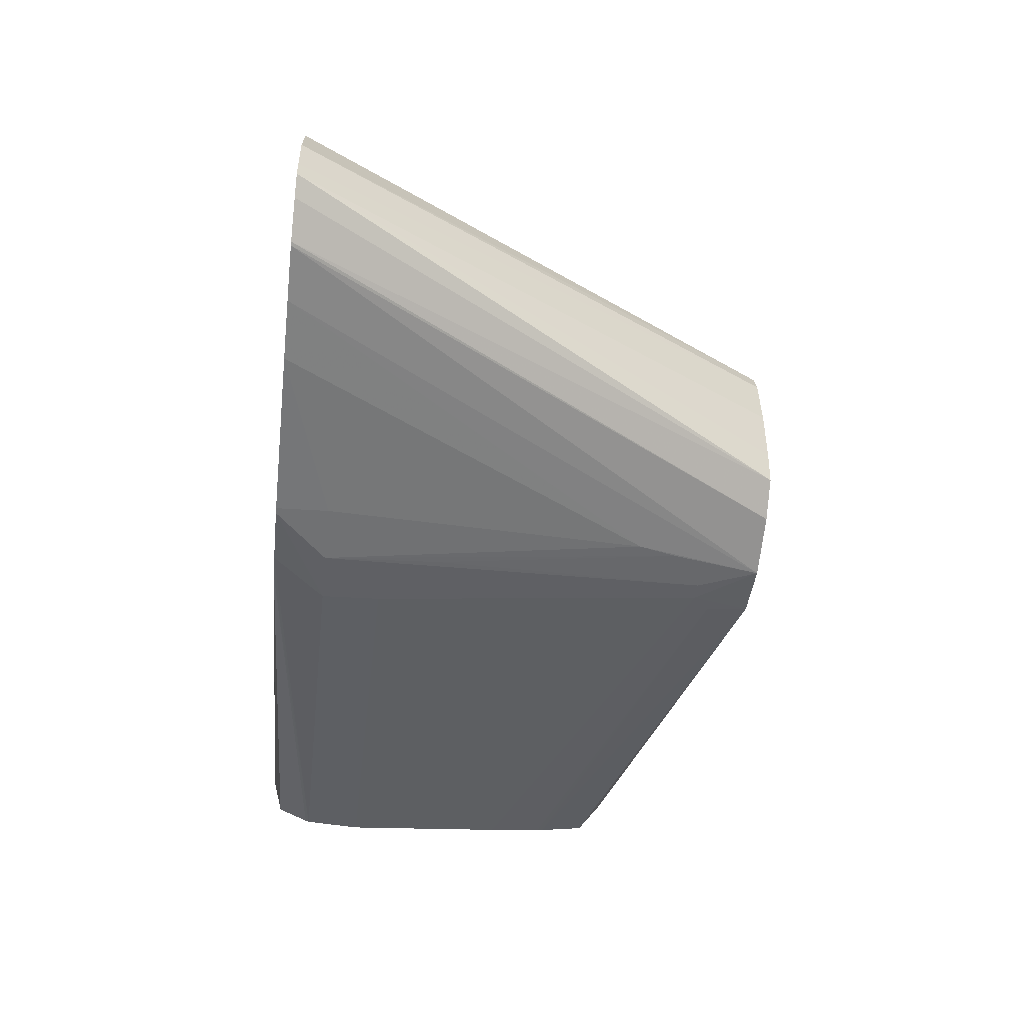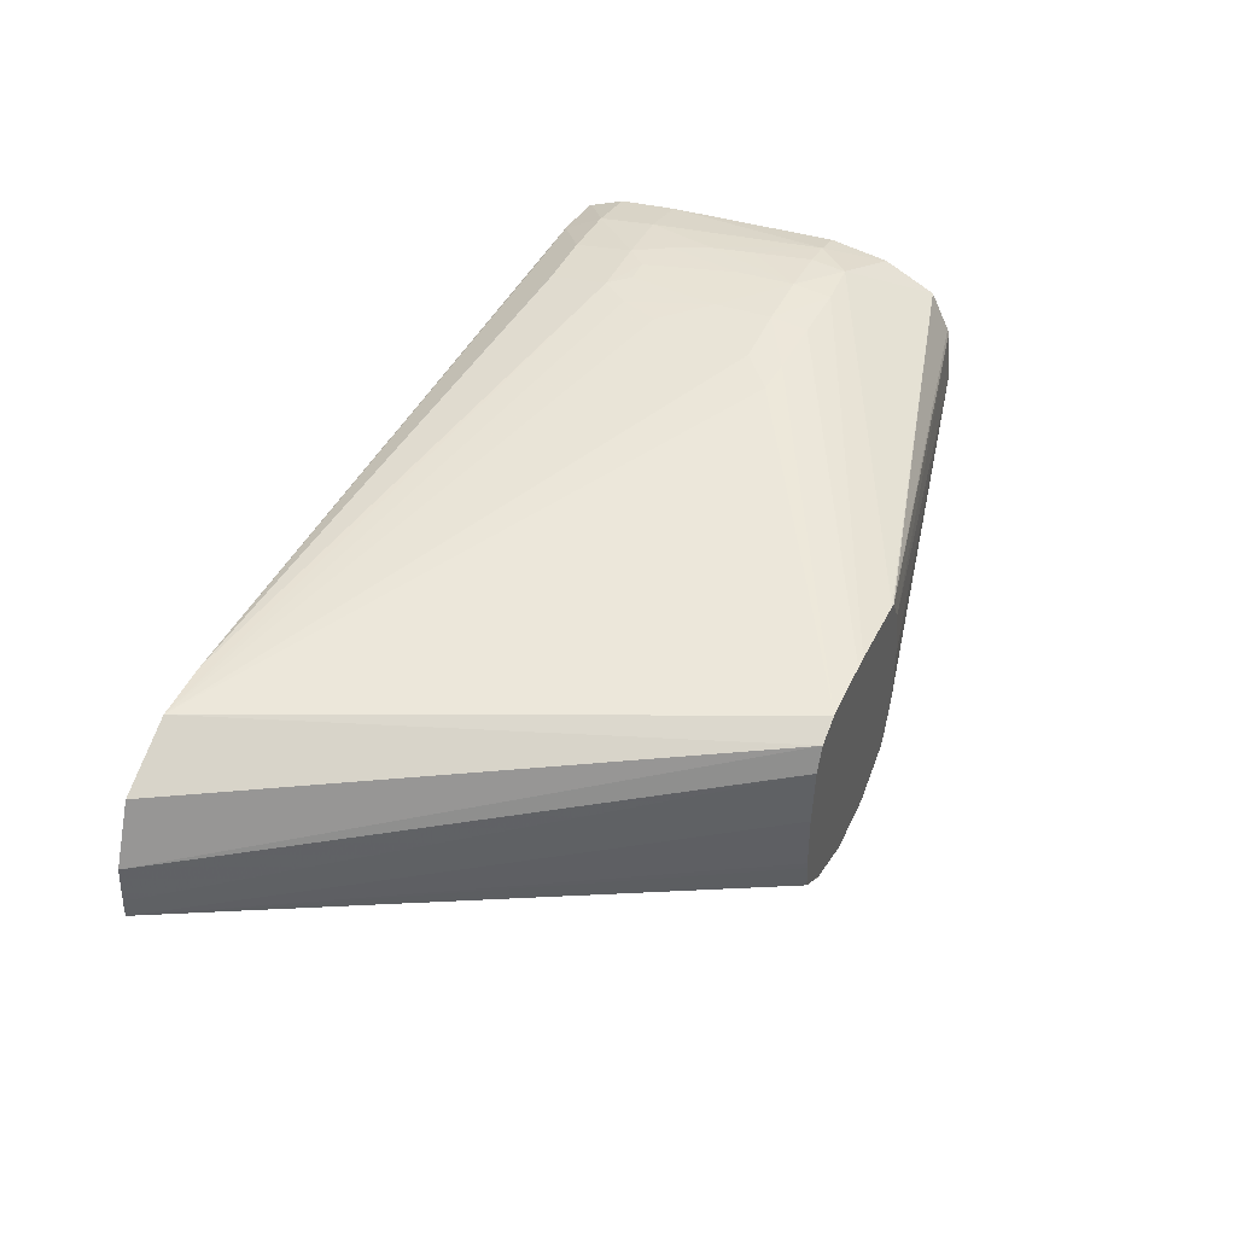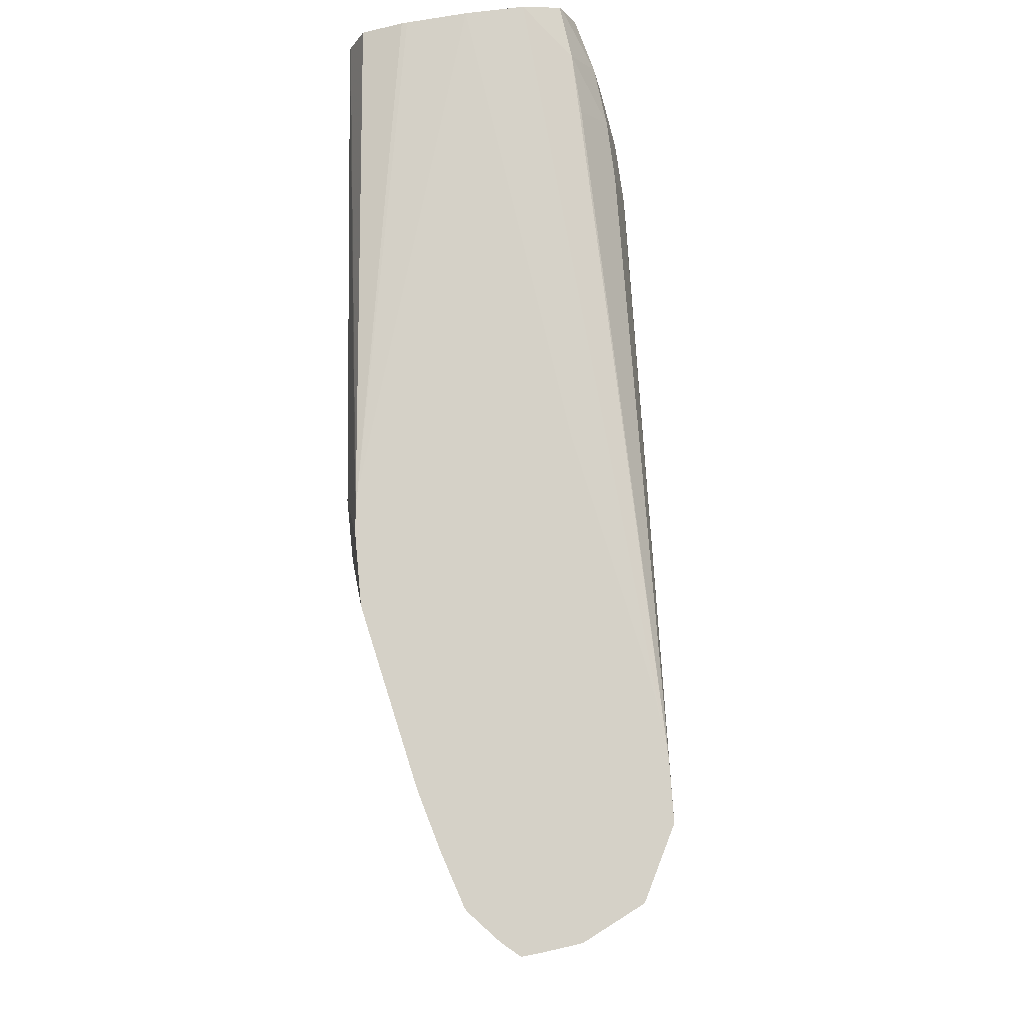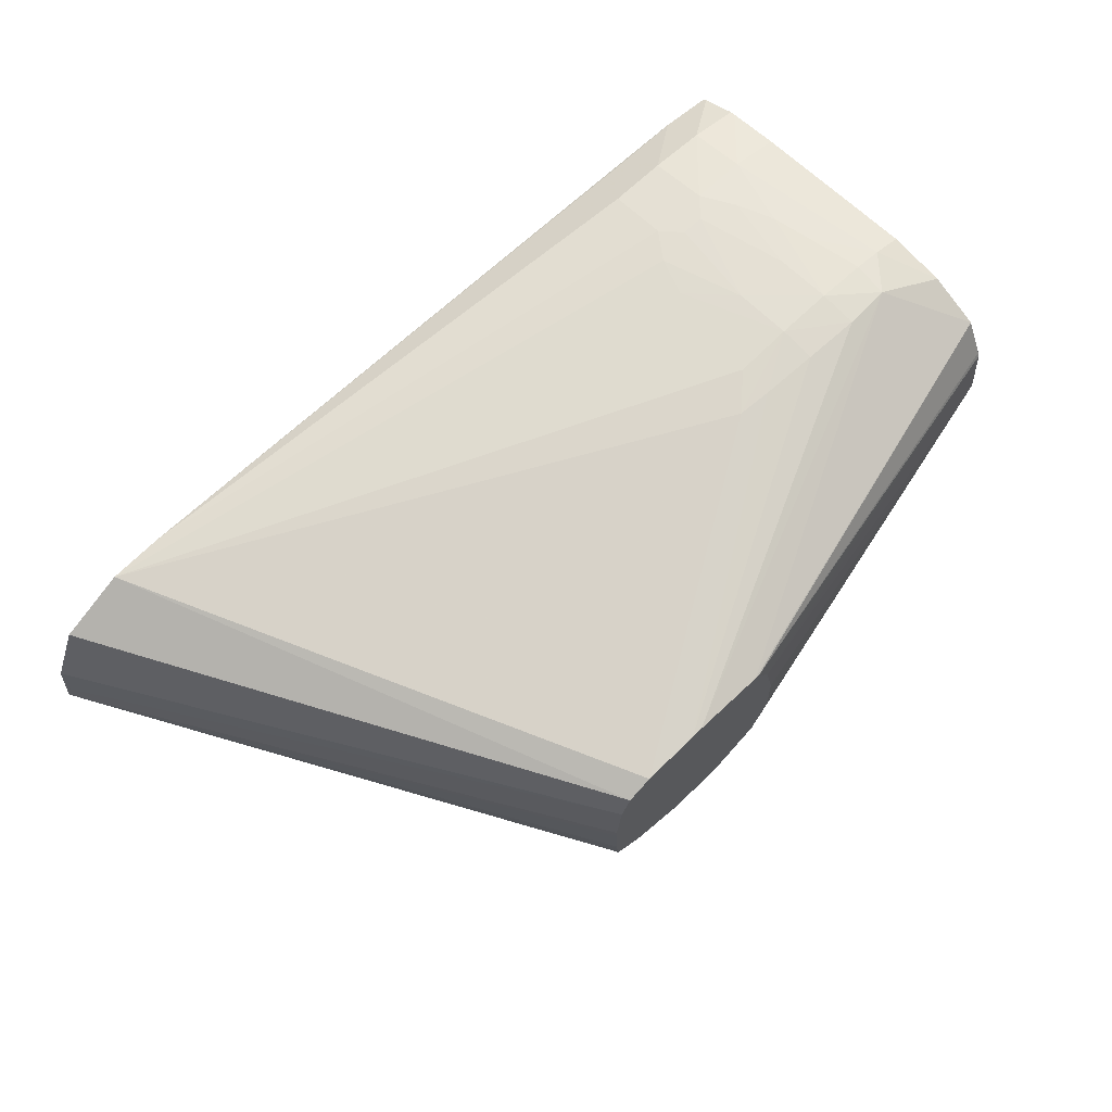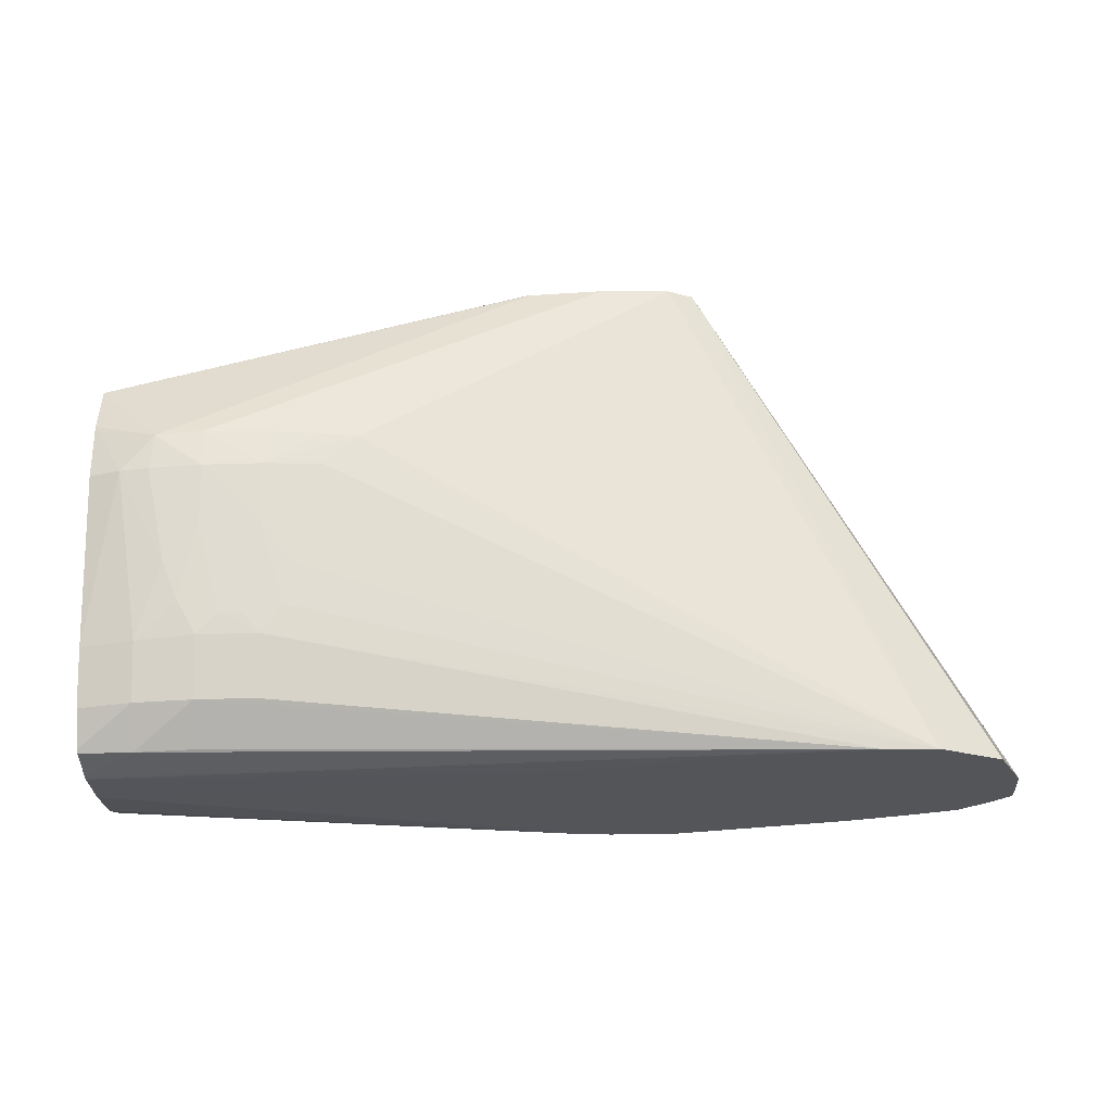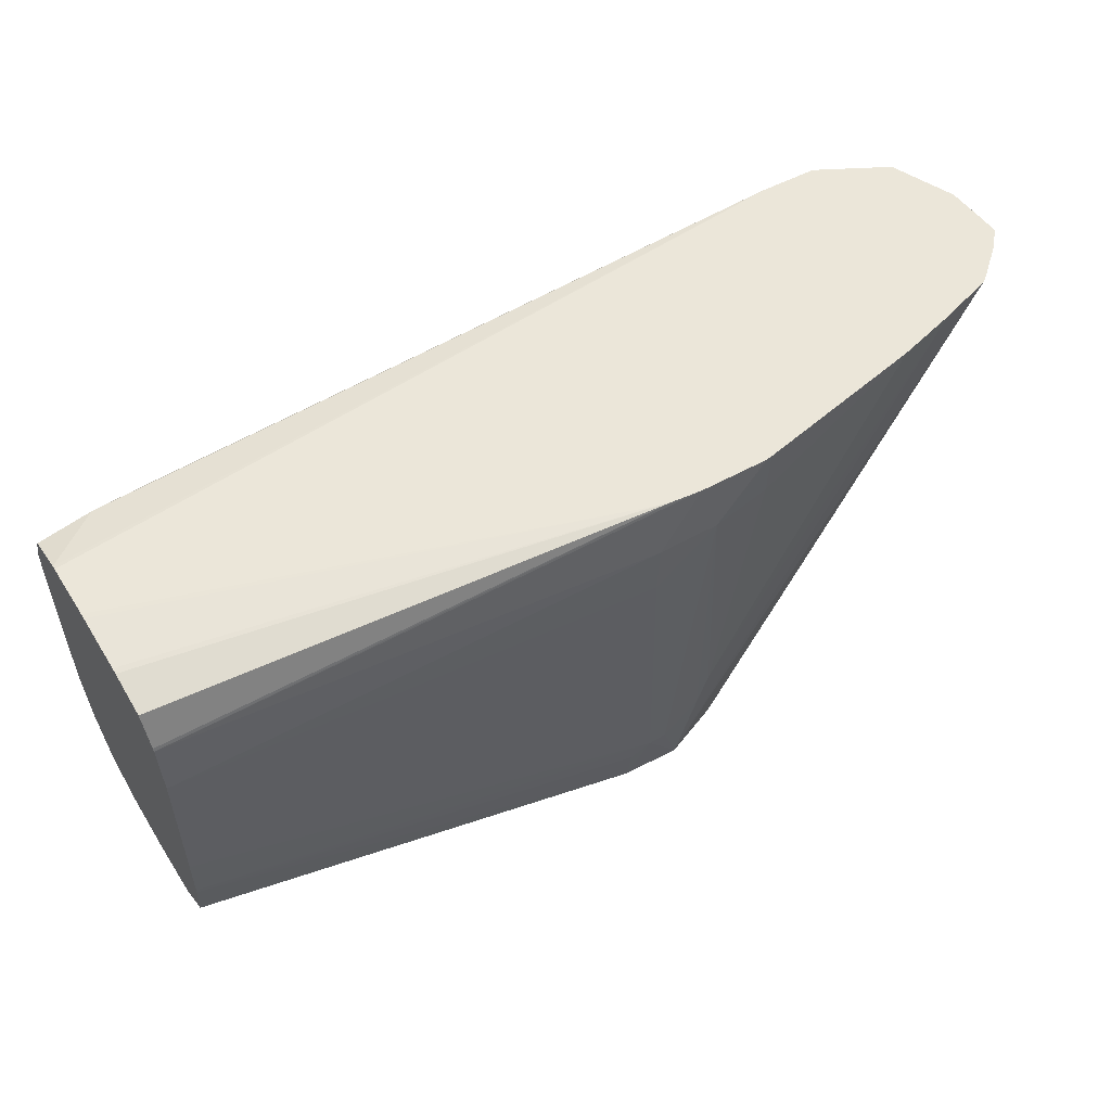
<metadata>
{"format":"obj","ext":"obj","renderer":"f3d","projection":"perspective","resolution":1024,"background":"white","views":[{"elev":-46.6,"azim":83.4,"up":"+Y"},{"elev":44.7,"azim":114.4,"up":"+Y"},{"elev":78.9,"azim":82.6,"up":"+Z"},{"elev":67.6,"azim":135.9,"up":"+Y"},{"elev":65.8,"azim":-1.4,"up":"+Y"},{"elev":56.0,"azim":-31.9,"up":"+Z"}]}
</metadata>
<code>
v 0.006008 0.06234 0.003708
v -0.003304 0.0637 0.005673
v 0.006023 0.06268 0.003708
v 0.006261 0.06148 0.003708
v 0.006069 0.0637 0.003708
v 0.006398 0.06114 0.003708
v -0.003304 0.06234 0.005823
v -0.003304 0.06507 0.005801
v 0.006382 0.06513 0.003708
v 0.007537 0.06047 0.003708
v -0.003304 0.06149 0.006421
v -0.003304 0.06518 0.005844
v 0.006759 0.06582 0.003708
v 0.008904 0.0604 0.003708
v 0.008013 0.06026 0.005124
v 0.007548 0.06034 0.004716
v -0.003304 0.06132 0.007528
v -0.003304 0.06609 0.006312
v 0.00687 0.06584 0.003708
v 0.01027 0.06092 0.003708
v 0.01685 0.06128 0.01561
v 0.01561 0.06092 0.01561
v 0.009609 0.06027 0.006762
v 0.00936 0.0603 0.005849
v 0.008904 0.06033 0.004716
v 0.008449 0.06026 0.005124
v 0.008904 0.0597 0.01438
v 0.007535 0.0598 0.01301
v -0.003304 0.06112 0.01027
v -0.003304 0.0612 0.009013
v -0.003304 0.06131 0.007673
v -0.003304 0.06667 0.007523
v -0.001802 0.0672 0.00805
v 0.008616 0.06597 0.003708
v 0.01103 0.06151 0.003708
v 0.01692 0.06132 0.01561
v 0.01425 0.06058 0.01561
v 0.01027 0.05991 0.01438
v 0.008904 0.05988 0.01164
v 0.008904 0.06023 0.006246
v 0.01027 0.05986 0.01561
v 0.01013 0.05984 0.01561
v 0.007535 0.05974 0.01438
v -0.003304 0.06095 0.01301
v -0.003304 0.06103 0.01164
v -0.003304 0.06687 0.008898
v -0.00258 0.0671 0.008898
v -0.001896 0.06722 0.008898
v -0.0006839 0.06733 0.008898
v -0.0006839 0.06725 0.007988
v 0.008904 0.06597 0.003708
v 0.0006866 0.06725 0.008032
v 0.01112 0.06217 0.003708
v 0.01801 0.06234 0.01561
v 0.01765 0.06194 0.01561
v 0.008578 0.0599 0.01561
v -0.003304 0.06103 0.01438
v -0.003304 0.06095 0.01313
v -0.003304 0.06679 0.01007
v -0.003304 0.06659 0.01301
v -0.002052 0.06692 0.01301
v -0.001464 0.06715 0.01122
v -0.001643 0.06718 0.01027
v -0.0006839 0.06726 0.01027
v -0.0001937 0.06714 0.01246
v 0.0006866 0.06727 0.01027
v 0.0006866 0.06734 0.008898
v 0.01025 0.06589 0.003708
v 0.002057 0.0672 0.008099
v 0.01113 0.06234 0.003708
v 0.01798 0.06277 0.01561
v 0.01117 0.06342 0.003708
v 0.01118 0.0637 0.003708
v 0.0079 0.05998 0.01561
v -0.003304 0.06106 0.01446
v -0.003304 0.06644 0.01426
v -0.002052 0.0667 0.01438
v -0.000663 0.06708 0.01295
v -0.001107 0.06712 0.01213
v -0.003304 0.06642 0.01438
v -0.000663 0.06717 0.01166
v 0.0007576 0.06709 0.01295
v 0.0003466 0.06714 0.01246
v 0.00126 0.06713 0.01228
v 0.001611 0.06716 0.01136
v 0.002057 0.06725 0.008898
v 0.002864 0.06715 0.008165
v 0.01567 0.06594 0.01561
v 0.01084 0.06561 0.003708
v 0.01789 0.06366 0.01561
v 0.01107 0.06503 0.003708
v 0.007621 0.06005 0.01561
v -0.003304 0.06233 0.01546
v -0.003304 0.0614 0.01523
v -0.003304 0.06608 0.0152
v -0.003304 0.06603 0.01529
v -0.002052 0.06614 0.01533
v -0.0006839 0.06682 0.01438
v 0.0006866 0.06682 0.01438
v 0.01438 0.06601 0.01561
v 0.01724 0.06507 0.01561
v 0.007003 0.06047 0.01561
v -0.003304 0.06382 0.01559
v -0.003304 0.0637 0.01558
v -0.003304 0.06245 0.01548
v -0.003304 0.06517 0.01555
v -0.0006839 0.06618 0.0153
v 0.01302 0.06593 0.01561
v -0.003304 0.06507 0.01557
v 0.006536 0.06091 0.01561
v 0.005551 0.06234 0.01561
v 0.005092 0.0637 0.01561
v 0.006993 0.0649 0.01561
v 0.01213 0.0658 0.01561
f 49 63 62
f 51 52 69
f 50 67 52
f 49 67 50
f 49 65 66
f 49 66 67
f 49 64 65
f 49 62 64
f 48 63 49
f 47 63 48
f 51 69 68
f 57 74 75
f 53 70 54
f 54 70 72
f 54 72 73
f 54 73 71
f 56 74 57
f 60 76 61
f 61 77 78
f 61 78 79
f 61 79 62
f 47 62 63
f 61 80 77
f 61 76 80
f 52 67 69
f 47 61 62
f 32 47 33
f 47 59 60
f 27 38 41
f 62 79 64
f 27 41 42
f 27 42 43
f 27 43 28
f 28 43 44
f 28 44 45
f 28 45 29
f 32 46 47
f 33 48 49
f 33 49 50
f 47 60 61
f 33 50 34
f 34 50 52
f 34 52 51
f 35 53 54
f 35 54 55
f 35 55 36
f 37 41 38
f 42 56 43
f 43 56 57
f 43 57 58
f 43 58 44
f 46 59 47
f 33 47 48
f 64 81 65
f 96 106 97
f 65 81 79
f 84 88 85
f 85 88 86
f 86 88 87
f 88 101 89
f 89 101 90
f 89 90 91
f 92 102 103
f 92 103 104
f 92 104 105
f 92 105 93
f 97 106 100
f 82 88 84
f 97 100 107
f 98 100 99
f 100 106 109
f 100 109 108
f 102 110 103
f 103 110 111
f 103 111 112
f 103 112 113
f 103 113 109
f 108 109 114
f 109 113 114
f 26 39 27
f 98 107 100
f 82 100 88
f 82 99 100
f 82 98 99
f 65 79 78
f 65 78 82
f 65 82 83
f 65 83 66
f 66 83 84
f 66 84 85
f 66 85 67
f 67 85 86
f 67 86 87
f 67 87 69
f 68 88 89
f 68 69 87
f 68 87 88
f 71 73 91
f 71 91 90
f 74 92 93
f 74 93 94
f 74 94 75
f 77 80 95
f 77 95 96
f 77 96 97
f 77 97 98
f 77 98 78
f 78 98 82
f 82 84 83
f 64 79 81
f 26 40 39
f 97 107 98
f 24 40 26
f 2 29 45
f 2 45 44
f 2 44 58
f 2 58 57
f 2 57 75
f 2 75 94
f 2 94 93
f 2 93 105
f 2 105 104
f 2 104 103
f 2 103 109
f 2 30 29
f 2 109 106
f 2 96 95
f 2 95 80
f 2 80 76
f 2 76 60
f 2 60 59
f 2 59 46
f 2 46 32
f 2 32 18
f 2 18 12
f 2 12 8
f 2 8 9
f 2 106 96
f 2 31 30
f 2 17 31
f 2 11 17
f 24 26 25
f 1 2 3
f 1 3 5
f 1 5 9
f 1 9 13
f 1 13 19
f 1 19 34
f 1 34 51
f 1 51 68
f 1 68 89
f 1 89 91
f 1 73 72
f 1 72 70
f 1 70 53
f 1 53 35
f 1 35 20
f 1 20 14
f 1 14 10
f 1 10 6
f 1 6 4
f 1 4 2
f 2 5 3
f 2 4 6
f 2 6 7
f 2 7 11
f 2 9 5
f 6 10 7
f 1 91 73
f 8 12 13
f 21 71 90
f 21 90 101
f 21 101 88
f 21 88 100
f 21 100 108
f 21 108 114
f 21 114 113
f 21 113 112
f 21 112 111
f 21 111 110
f 21 110 102
f 21 54 71
f 21 102 92
f 21 74 56
f 21 56 42
f 21 42 41
f 21 41 37
f 22 37 23
f 23 38 27
f 23 27 24
f 23 37 38
f 24 27 39
f 7 10 11
f 24 39 40
f 21 92 74
f 21 55 54
f 21 37 22
f 20 36 21
f 10 14 15
f 21 36 55
f 8 13 9
f 10 15 16
f 10 16 17
f 12 18 13
f 13 18 19
f 14 20 21
f 14 21 22
f 14 22 23
f 14 23 24
f 14 24 25
f 10 17 11
f 14 26 15
f 18 33 19
f 14 25 26
f 18 32 33
f 15 31 16
f 15 30 31
f 16 31 17
f 15 29 30
f 15 28 29
f 15 27 28
f 15 26 27
f 20 35 36
f 19 33 34

</code>
